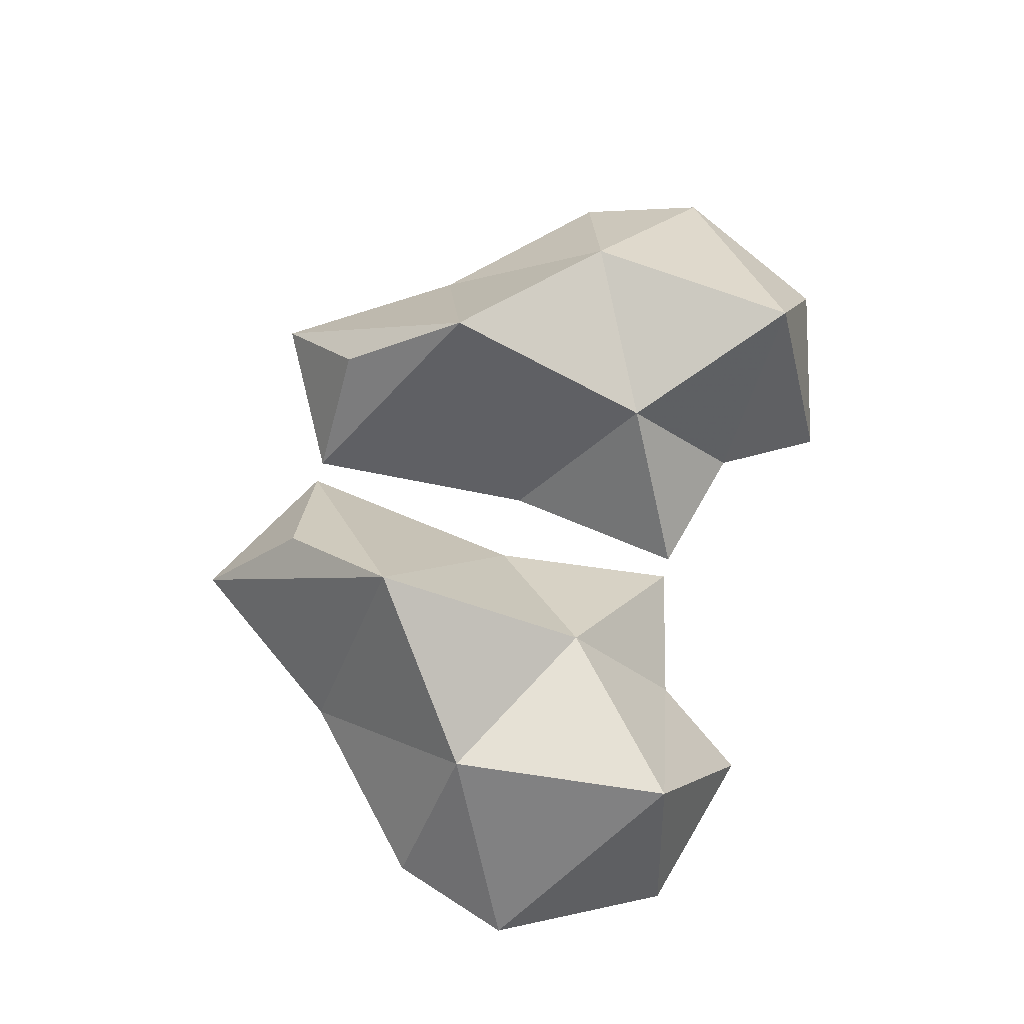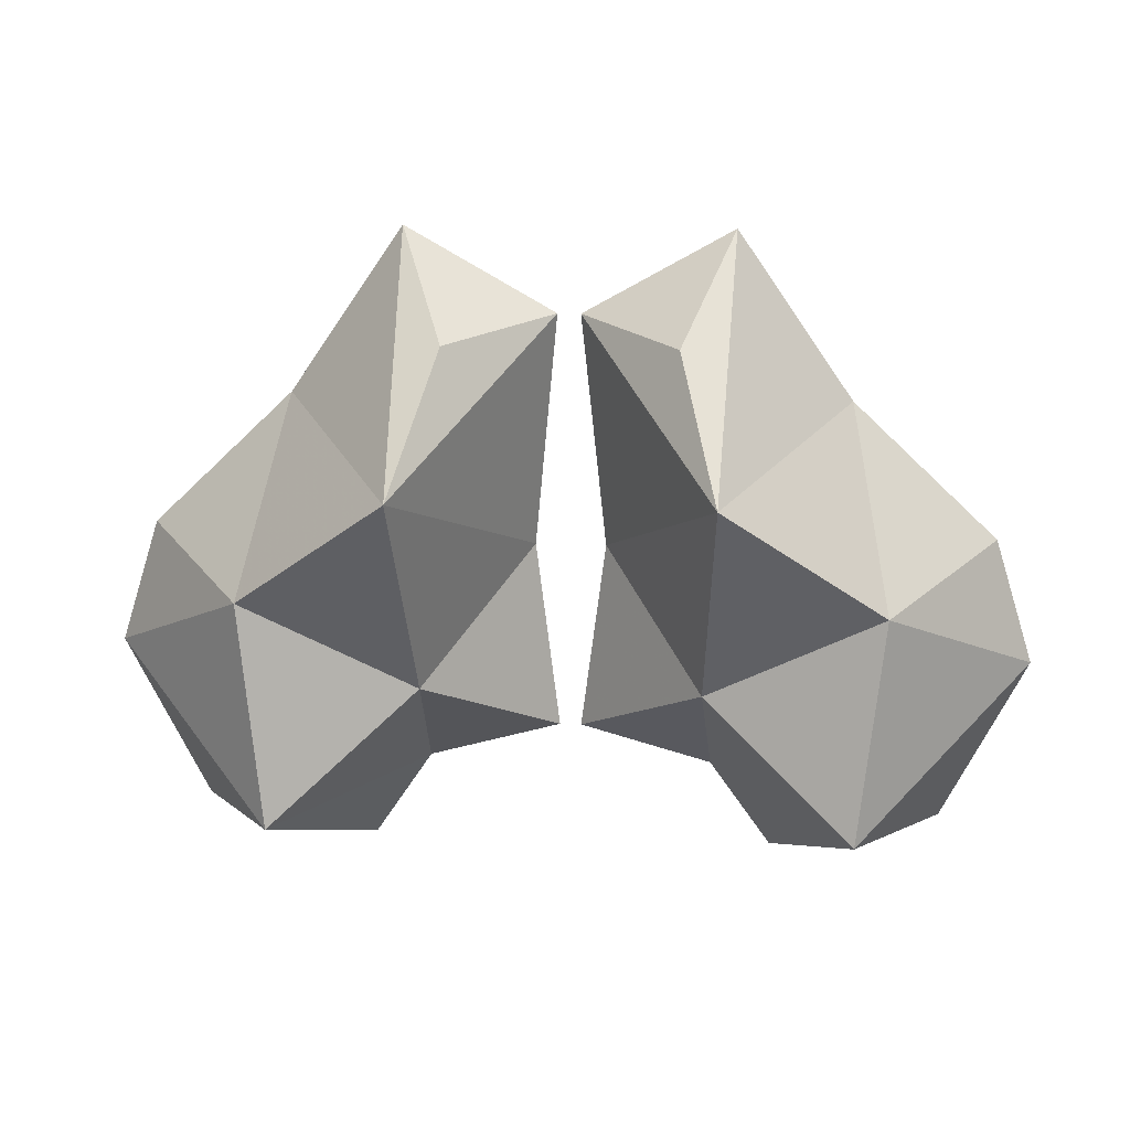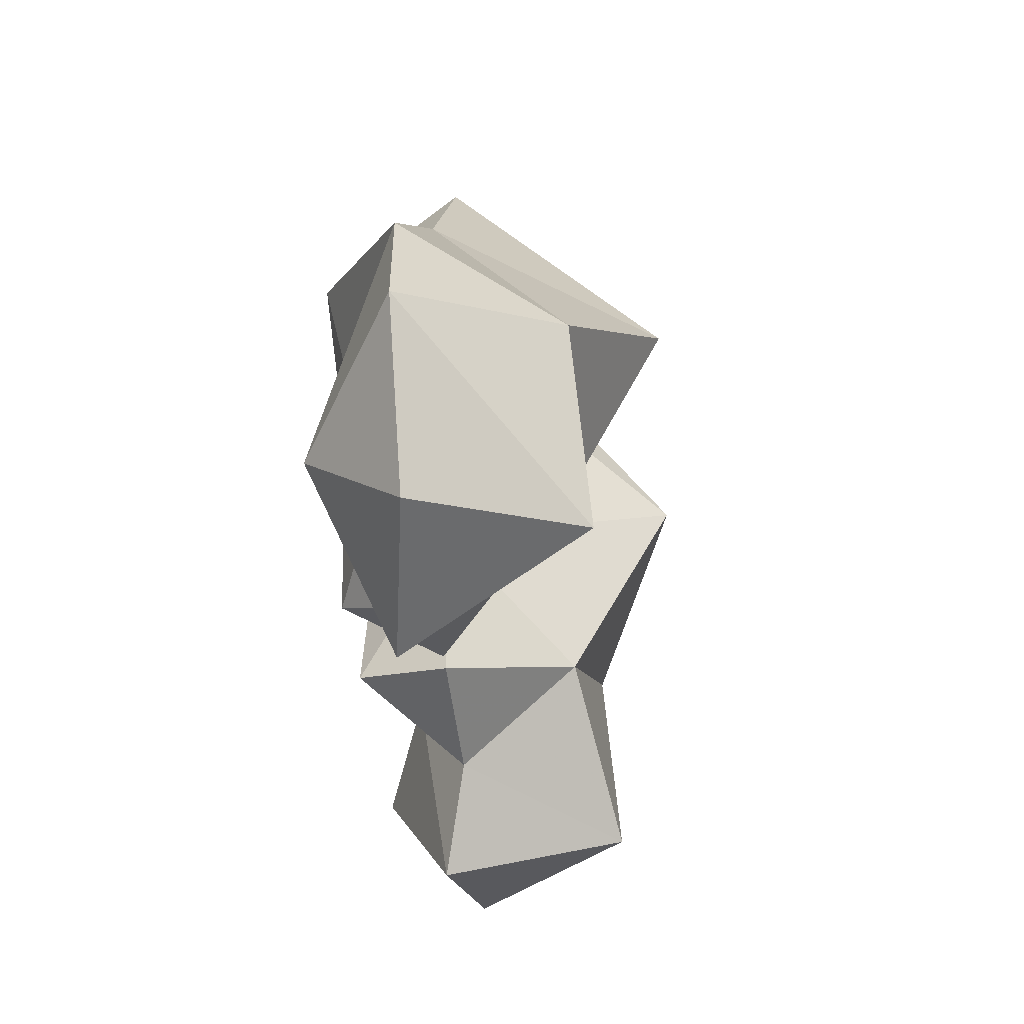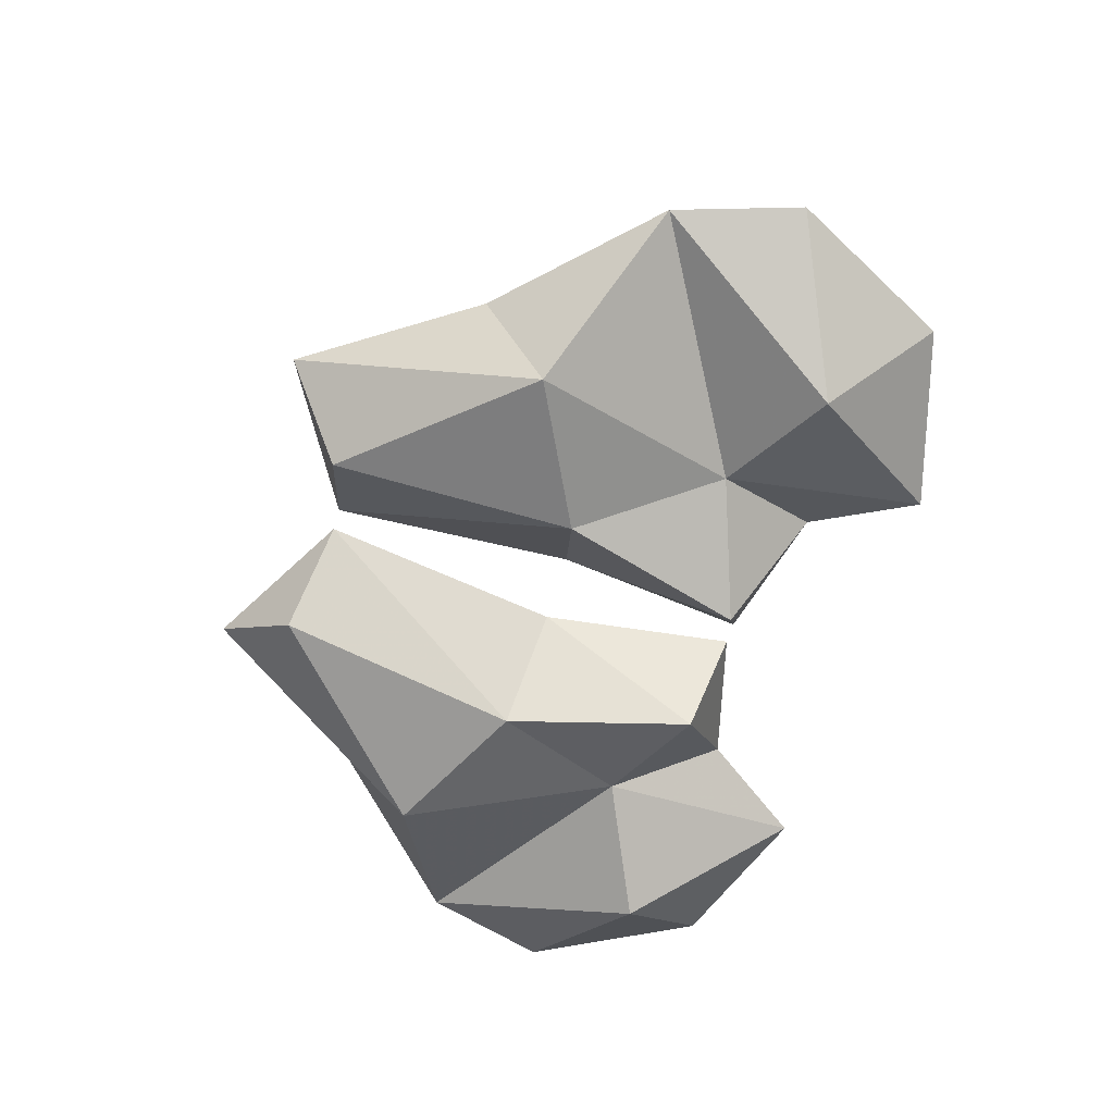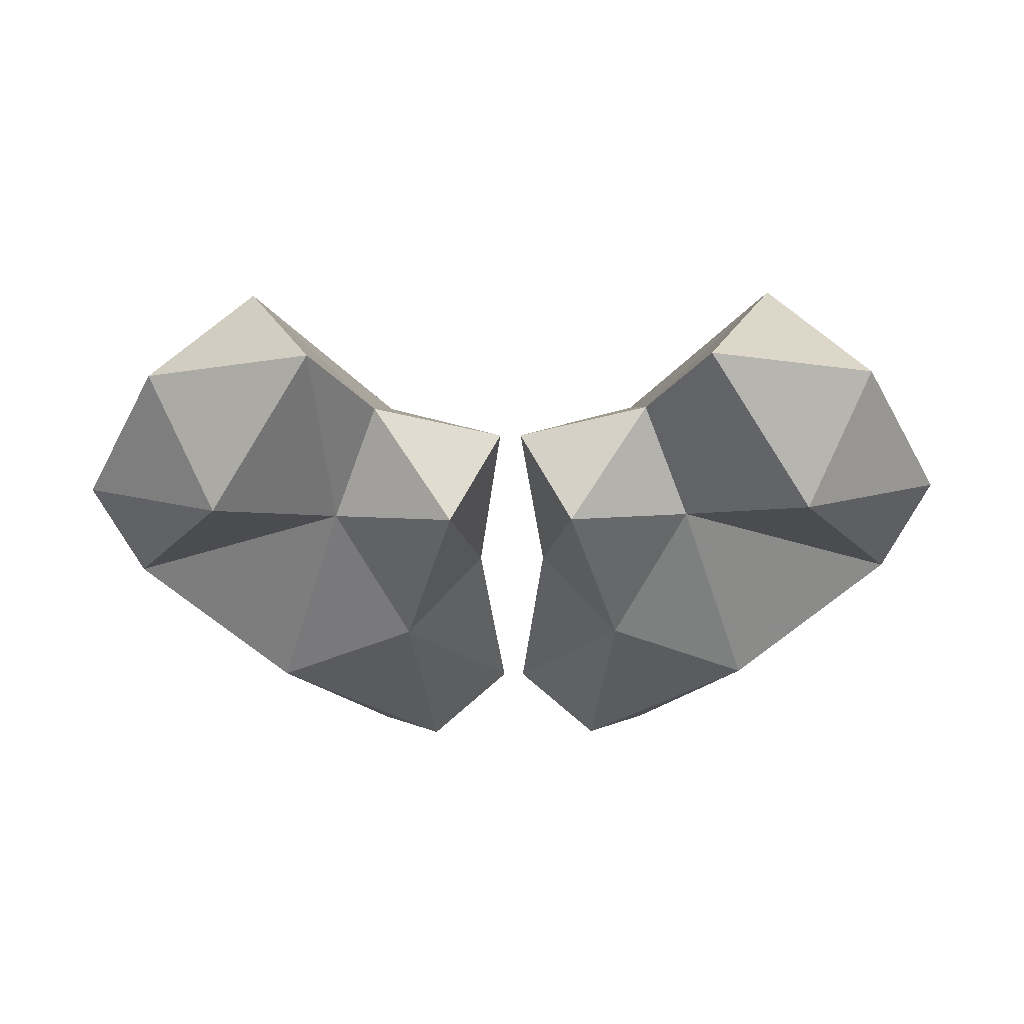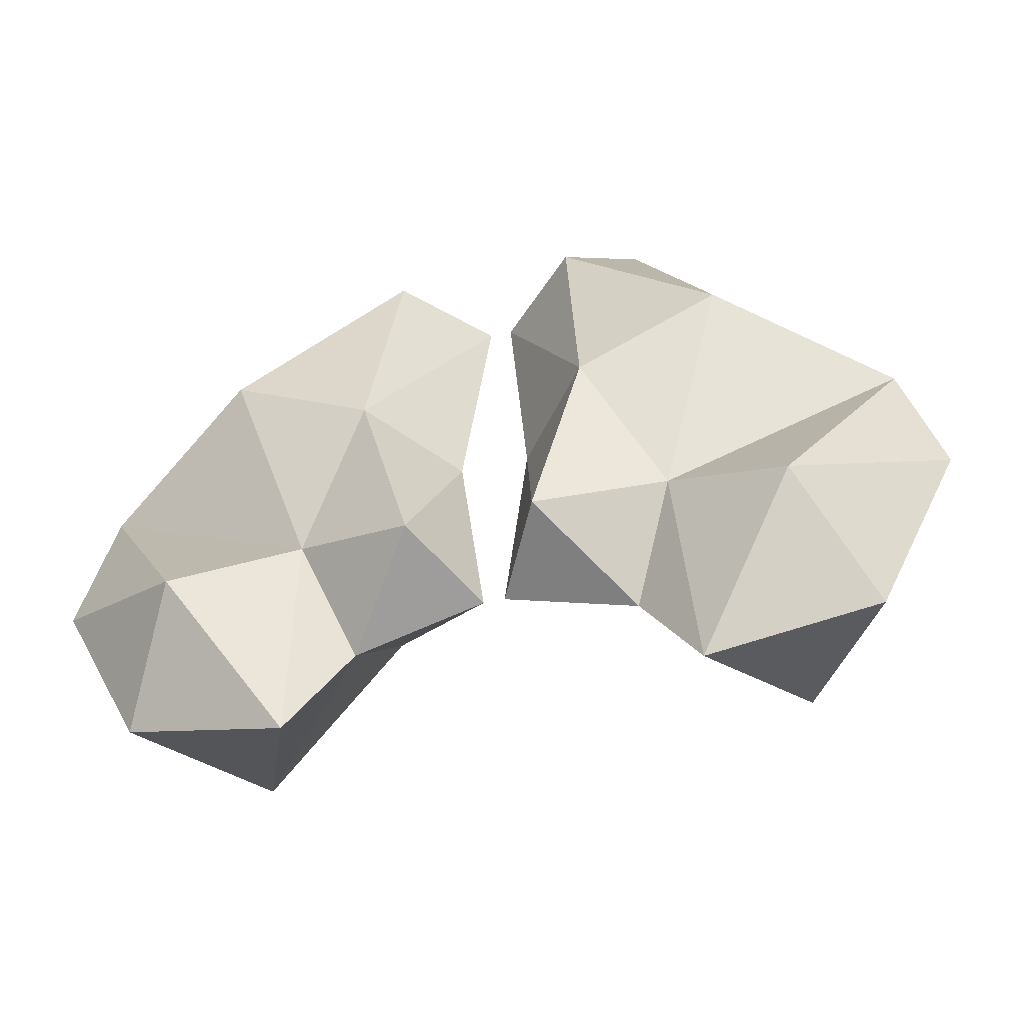
<metadata>
{"format":"obj","ext":"obj","renderer":"f3d","projection":"perspective","resolution":1024,"background":"white","views":[{"elev":74.6,"azim":-74.7,"up":"+Z"},{"elev":16.5,"azim":4.8,"up":"+Y"},{"elev":-38.1,"azim":-85.1,"up":"+Y"},{"elev":-62.9,"azim":-106.7,"up":"+Z"},{"elev":-43.8,"azim":0.5,"up":"+Z"},{"elev":-44.8,"azim":-165.2,"up":"+Y"}]}
</metadata>
<code>
g CGorFeet
v -0.9953 -0.2035 0.222
v -0.6497 0.1272 0.2579
v -0.6069 -0.0242 0.003155
v -0.378 0.5217 0.2778
v -0.2216 0.371 0.1047
v -0.02682 0.3238 0.2782
v -0.2704 -0.1926 0.003521
v -0.08331 -0.2376 0.2237
v -0.1499 -0.6206 0.000547
v -0.02553 -0.6877 0.2304
v -0.3386 -0.7704 0.2432
v -0.4458 -0.5166 0.1161
v -0.7325 -0.6521 0.006686
v -1.087 -0.4987 0.2326
v -0.8876 -0.8854 0.2435
v -0.485 -0.9991 0.188
v 0.9953 -0.2035 0.222
v 0.6069 -0.0242 0.003155
v 0.6497 0.1272 0.2579
v 0.378 0.5217 0.2778
v 0.2216 0.371 0.1047
v 0.02682 0.3238 0.2782
v 0.2704 -0.1926 0.003521
v 0.08331 -0.2376 0.2237
v 0.1499 -0.6206 0.000547
v 0.02553 -0.6877 0.2304
v 0.3386 -0.7704 0.2432
v 0.4458 -0.5166 0.1161
v 0.7325 -0.6521 0.006686
v 1.087 -0.4987 0.2326
v 0.8876 -0.8854 0.2435
v 0.485 -0.9991 0.188
v -0.7318 -0.2917 0.5828
v -0.3535 0.000424 0.7859
v -0.2615 0.2946 0.5357
v -0.3218 -0.5017 0.5285
v -0.6716 -0.8212 0.6236
v 0.7318 -0.2917 0.5828
v 0.3535 0.000424 0.7859
v 0.2615 0.2946 0.5357
v 0.3218 -0.5017 0.5285
v 0.6716 -0.8212 0.6236
f 1 2 3
f 2 4 3
f 3 4 5
f 4 6 5
f 5 6 7
f 5 7 3
f 6 8 7
f 7 8 9
f 8 10 9
f 9 10 11
f 7 12 3
f 3 12 1
f 11 12 9
f 12 7 9
f 12 13 1
f 1 13 14
f 15 14 13
f 16 15 13
f 16 13 12
f 11 16 12
f 17 18 19
f 19 18 20
f 18 21 20
f 20 21 22
f 21 23 22
f 21 18 23
f 22 23 24
f 23 25 24
f 24 25 26
f 25 27 26
f 23 18 28
f 18 17 28
f 27 25 28
f 28 25 23
f 28 17 29
f 17 30 29
f 31 29 30
f 32 29 31
f 32 28 29
f 27 28 32
f 1 14 33
f 2 1 33
f 2 33 34
f 4 2 34
f 4 34 35
f 6 4 35
f 6 35 34
f 8 6 34
f 8 34 36
f 36 34 33
f 37 36 33
f 37 33 14
f 15 37 14
f 10 8 36
f 11 10 36
f 11 36 37
f 16 11 37
f 16 37 15
f 17 38 30
f 19 38 17
f 19 39 38
f 20 39 19
f 20 40 39
f 22 40 20
f 22 39 40
f 24 39 22
f 24 41 39
f 41 38 39
f 42 38 41
f 42 30 38
f 31 30 42
f 26 41 24
f 27 41 26
f 27 42 41
f 32 42 27
f 32 31 42

</code>
